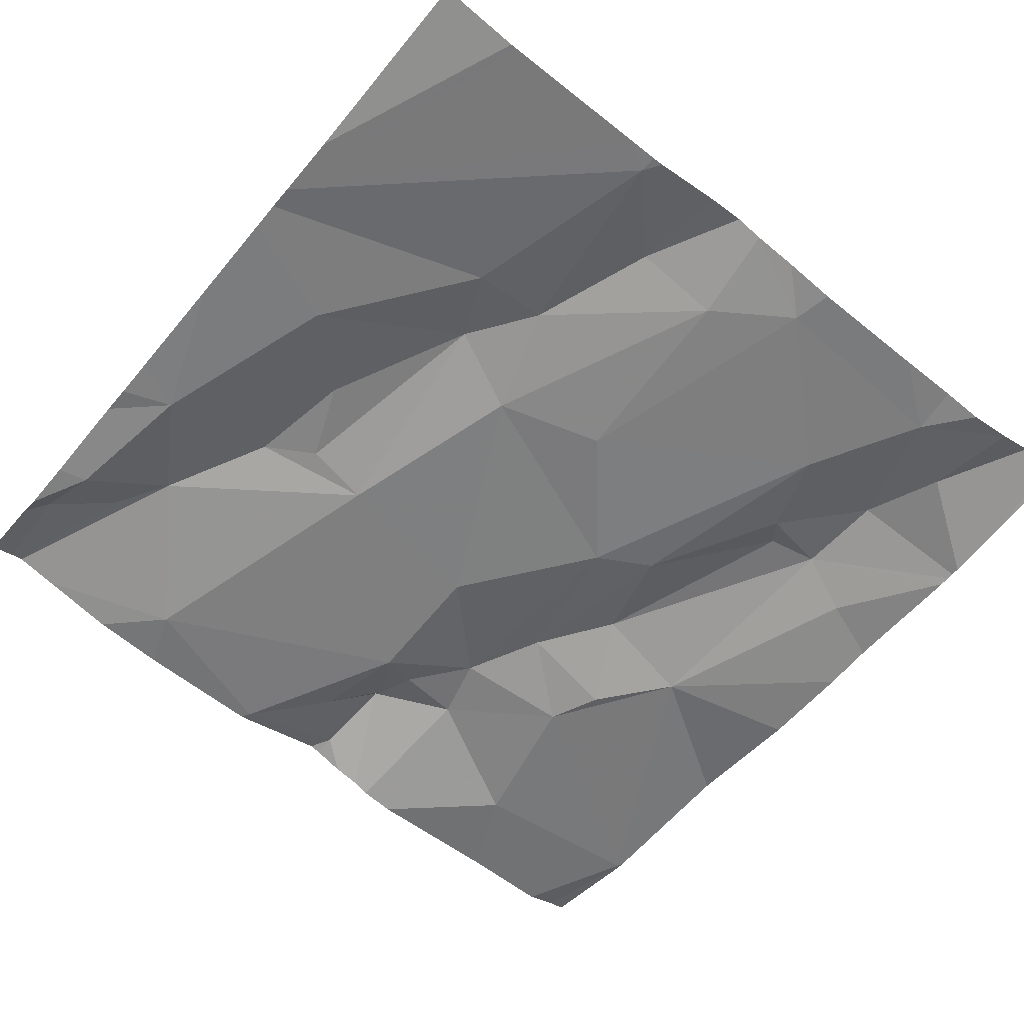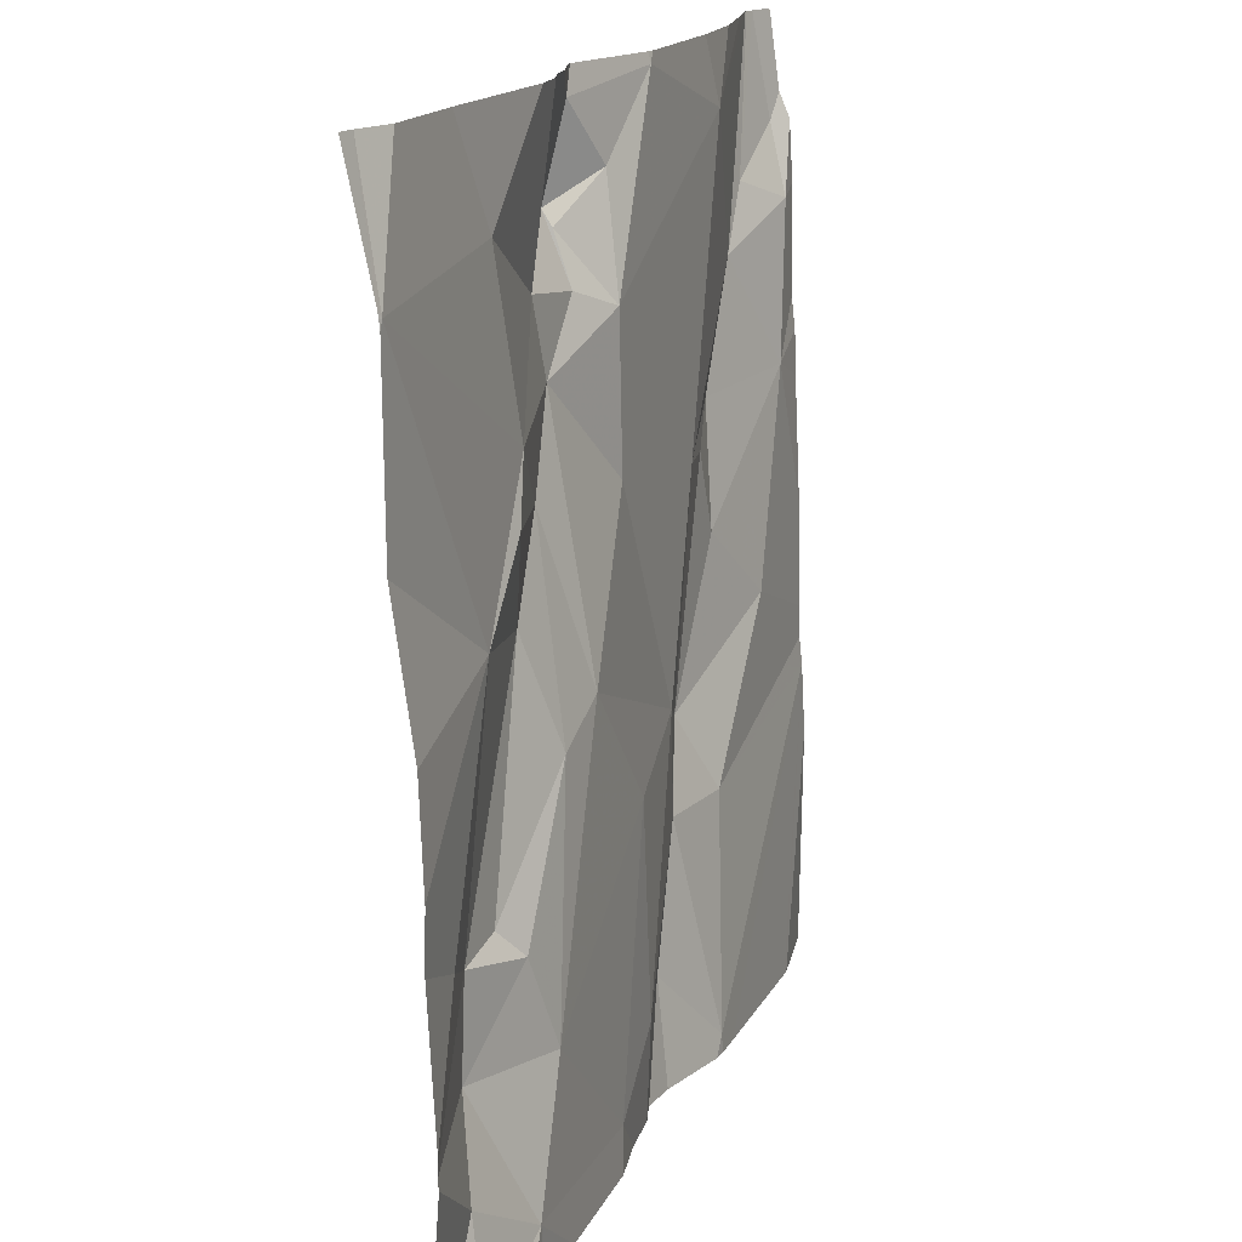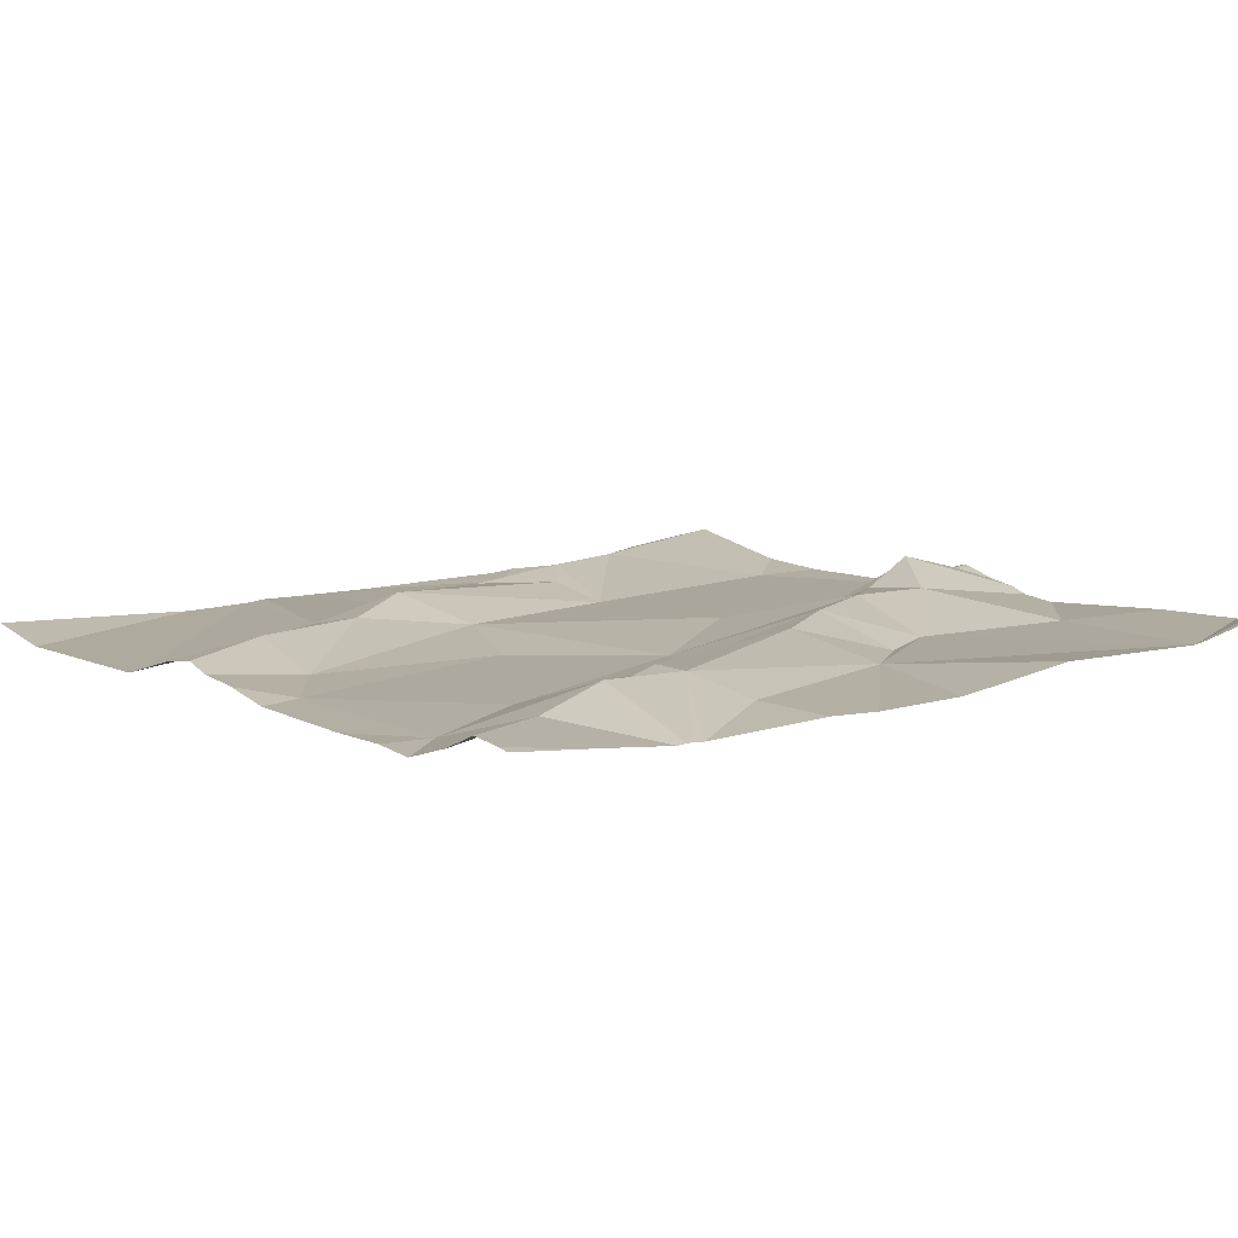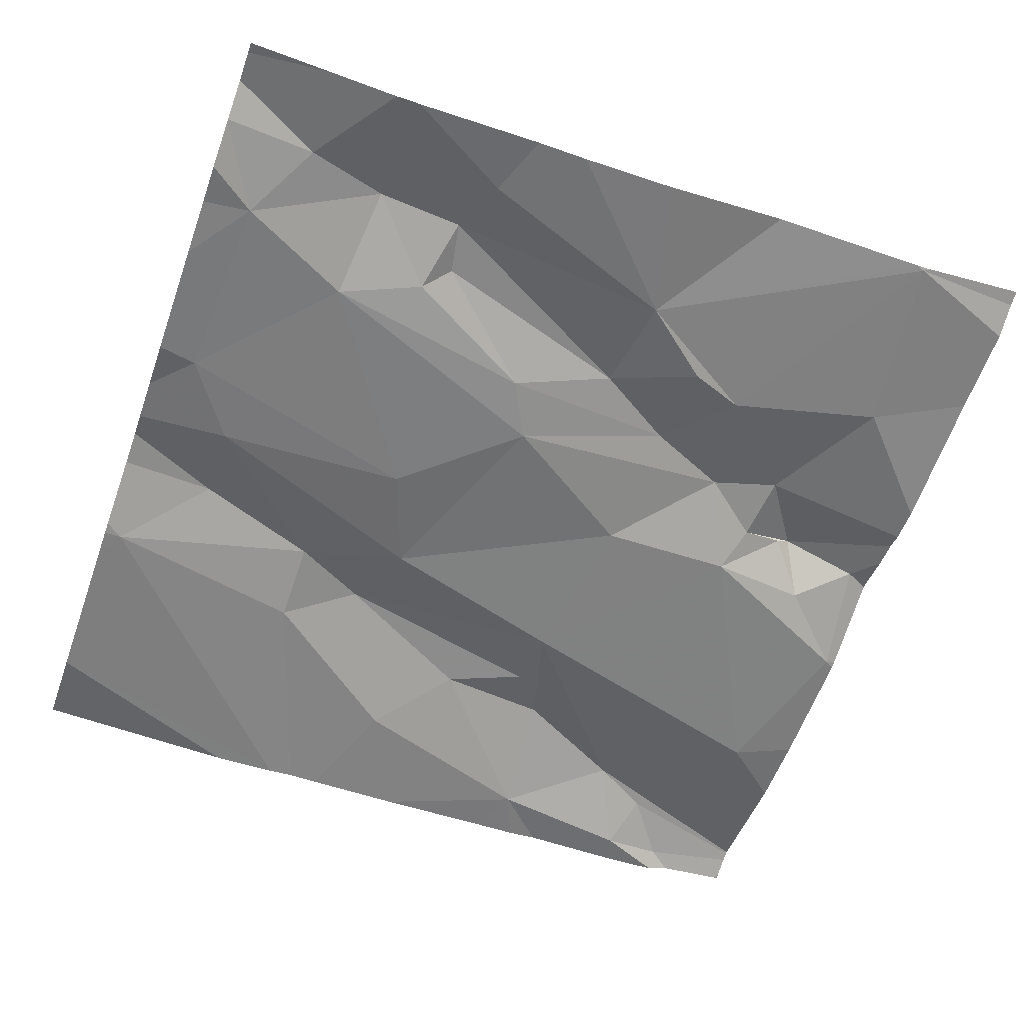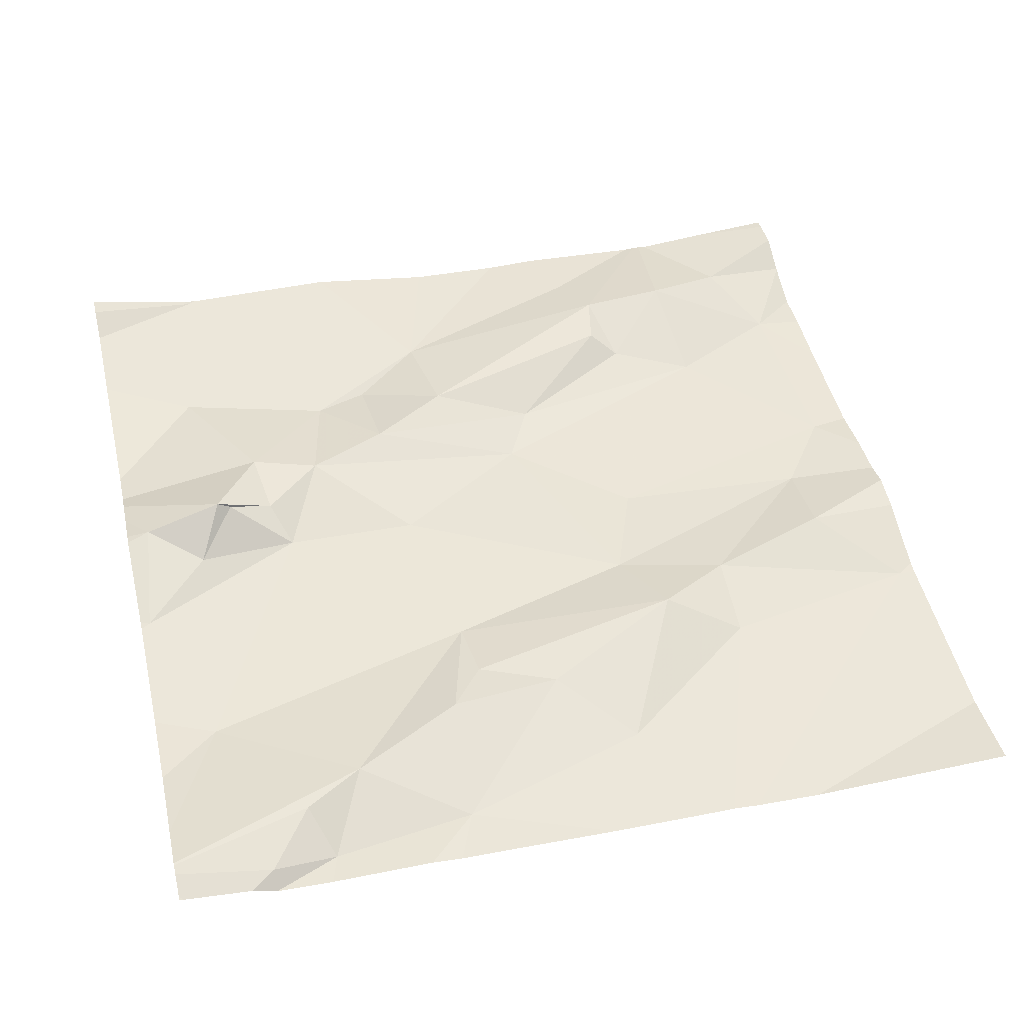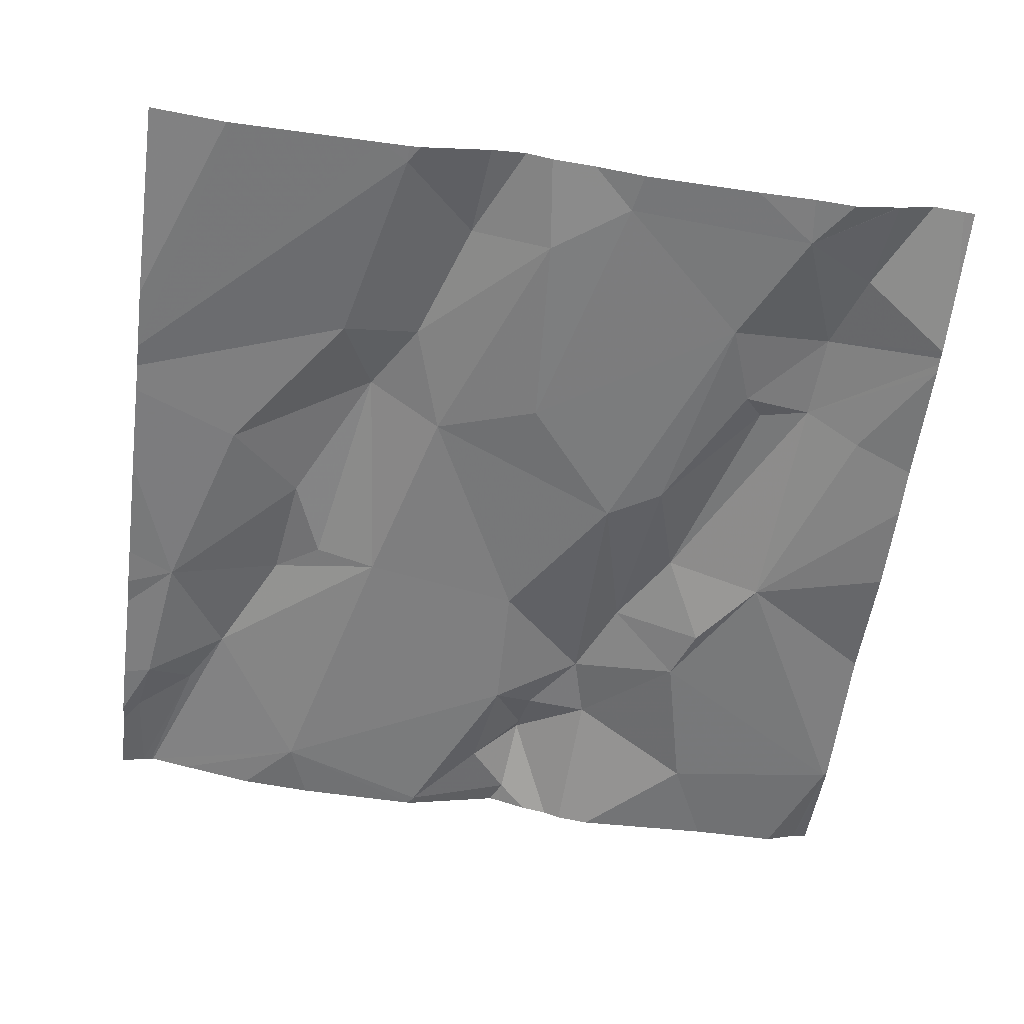
<metadata>
{"format":"obj","ext":"obj","renderer":"f3d","projection":"perspective","resolution":1024,"background":"white","views":[{"elev":-59.8,"azim":-39.0,"up":"+Z"},{"elev":16.7,"azim":111.0,"up":"+Y"},{"elev":6.8,"azim":52.4,"up":"+Z"},{"elev":-61.3,"azim":70.5,"up":"+Z"},{"elev":49.8,"azim":-103.0,"up":"+Z"},{"elev":-60.3,"azim":-7.5,"up":"+Z"}]}
</metadata>
<code>
v -76.82 284 500.6
v -76.02 284.3 500.6
v -76.11 284.6 500.6
v -76.32 284.7 500.7
v -76.27 284.6 500.7
v -76.31 284.5 500.6
v -76.66 284.3 500.6
v -76.61 284 500.6
v -75.95 284.1 500.6
v -76.79 284.4 500.6
v -76.14 284.1 500.6
v -76.51 285 500.7
v -75.97 285 500.7
v -76.51 285 500.7
v -76.71 284.5 500.7
v -76.63 284.4 500.7
v -76.17 284.3 500.6
v -76.2 284.2 500.6
v -76.25 284.4 500.6
v -76.87 285 500.7
v -76.35 284.1 500.6
v -76.43 284.1 500.6
v -76.42 284.4 500.6
v -76.54 284.4 500.6
v -76.6 284.6 500.6
v -76.58 284.3 500.7
v -75.96 284.9 500.6
v -76.19 284.7 500.6
v -76.16 284.9 500.6
v -76.64 284 500.6
v -76.22 284.6 500.7
v -76.53 284.1 500.7
v -76.87 285 500.7
v -75.95 284.8 500.6
v -76.3 285 500.7
v -75.95 284.7 500.6
v -76.65 285 500.7
v -76.08 284.2 500.6
v -76.17 284.7 500.6
v -76.15 284.3 500.6
v -76.45 284 500.6
v -76.11 285 500.7
v -76.14 284 500.6
v -76.06 284.1 500.6
v -76.88 285 500.7
v -76.09 284.3 500.6
v -76.4 284 500.6
v -75.95 284.2 500.6
v -76.85 284.6 500.6
v -76.88 284.8 500.7
v -76.78 284.8 500.7
v -76.48 284 500.6
v -75.95 284.9 500.6
v -76.42 284.6 500.6
v -76.72 284.6 500.7
v -76.68 284.9 500.7
v -76.51 285 500.7
v -76.41 284.8 500.6
v -76.3 284.8 500.7
v -76.89 284.9 500.7
v -75.95 284.5 500.6
v -75.95 284.4 500.6
v -76.43 284.9 500.7
v -76.38 284.9 500.7
v -76.37 284.8 500.7
v -75.95 284.4 500.6
v -76.67 284.6 500.7
v -76.82 284.8 500.7
v -76.38 284.9 500.7
v -76.39 285 500.7
v -76.1 284 500.6
v -76.91 284.3 500.6
v -76.91 284.4 500.6
v -76.91 284.4 500.6
v -76.91 284.3 500.6
v -76.91 284 500.6
v -76.01 285 500.7
v -76.91 284.7 500.7
v -76.91 284.8 500.7
v -76.91 284.6 500.6
v -76.91 284.5 500.6
v -76.91 285 500.7
v -76.91 284.9 500.7
v -76.91 284.9 500.7
v -76.91 284.7 500.6
v -75.95 284.2 500.6
v -75.95 284.2 500.6
v -75.95 284.2 500.6
v -76.27 285 500.6
v -75.95 284.9 500.6
v -76.6 284 500.6
v -76.61 284 500.6
v -76 284 500.6
v -76.04 284 500.6
v -76.05 284 500.6
v -76.21 284 500.6
v -76.34 284 500.6
v -76.52 284 500.6
v -76.81 284 500.6
v -76.91 284 500.6
v -76.91 284 500.6
v -75.97 284 500.6
v -75.95 284 500.6
v -76.82 285 500.7
v -76.74 285 500.7
v -76.4 285 500.7
v -76.35 285 500.7
v -76.39 285 500.7
v -76.32 285 500.7
v -76.9 285 500.7
v -76.91 285 500.7
v -75.97 285 500.7
v -75.95 285 500.7
f 3 2 62
f 5 4 6
f 72 7 73
f 73 10 74
f 30 72 99
f 16 15 10
f 18 17 19
f 10 7 16
f 22 21 23
f 16 24 25
f 16 26 24
f 3 27 28
f 27 29 28
f 93 44 94
f 19 31 5
f 26 32 22
f 21 22 41
f 41 32 52
f 106 70 108
f 11 38 18
f 31 39 5
f 17 40 19
f 105 56 37
f 38 17 18
f 16 7 26
f 18 23 21
f 94 11 95
f 92 8 30
f 46 40 17
f 23 18 6
f 9 44 93
f 46 31 40
f 11 44 38
f 3 31 46
f 50 49 51
f 39 31 3
f 78 50 79
f 34 3 36
f 5 39 28
f 28 39 3
f 42 27 77
f 54 6 4
f 55 49 15
f 56 57 14
f 15 49 10
f 56 51 25
f 51 55 25
f 56 58 57
f 6 19 5
f 22 24 26
f 24 23 6
f 87 46 38
f 91 8 92
f 38 46 17
f 86 46 87
f 32 26 8
f 26 7 8
f 87 38 88
f 104 56 105
f 38 44 48
f 52 32 98
f 19 6 18
f 6 54 24
f 33 51 56
f 59 29 89
f 22 23 24
f 19 40 31
f 25 54 58
f 74 49 81
f 11 18 21
f 46 2 3
f 96 21 97
f 29 59 28
f 25 24 54
f 25 58 56
f 20 68 51
f 32 8 91
f 58 54 4
f 82 60 45
f 58 63 57
f 59 64 65
f 4 59 65
f 28 59 4
f 86 2 46
f 13 27 90
f 25 67 16
f 50 68 60
f 20 51 33
f 64 69 65
f 4 5 28
f 58 65 69
f 63 58 69
f 55 67 25
f 51 68 50
f 45 68 20
f 70 57 63
f 64 70 63
f 69 64 63
f 12 70 106
f 49 55 51
f 55 15 67
f 50 60 83
f 64 59 35
f 4 65 58
f 36 3 61
f 13 90 112
f 47 21 41
f 67 15 16
f 33 56 104
f 41 22 32
f 107 64 109
f 72 8 7
f 34 27 3
f 73 7 10
f 12 57 70
f 74 10 49
f 72 75 1
f 53 27 34
f 30 8 72
f 1 76 100
f 78 49 50
f 48 44 9
f 45 60 68
f 79 50 84
f 1 75 76
f 80 49 85
f 81 49 80
f 61 3 66
f 83 60 82
f 43 11 96
f 66 3 62
f 84 50 83
f 62 2 86
f 85 49 78
f 88 38 48
f 35 59 89
f 71 11 43
f 90 27 53
f 37 56 14
f 94 44 11
f 14 57 12
f 95 11 71
f 96 11 21
f 77 27 13
f 97 21 47
f 98 32 91
f 42 29 27
f 99 72 1
f 100 76 101
f 89 29 42
f 102 9 93
f 103 9 102
f 107 70 64
f 108 70 107
f 109 64 35
f 110 82 45
f 111 82 110
f 112 90 113

</code>
